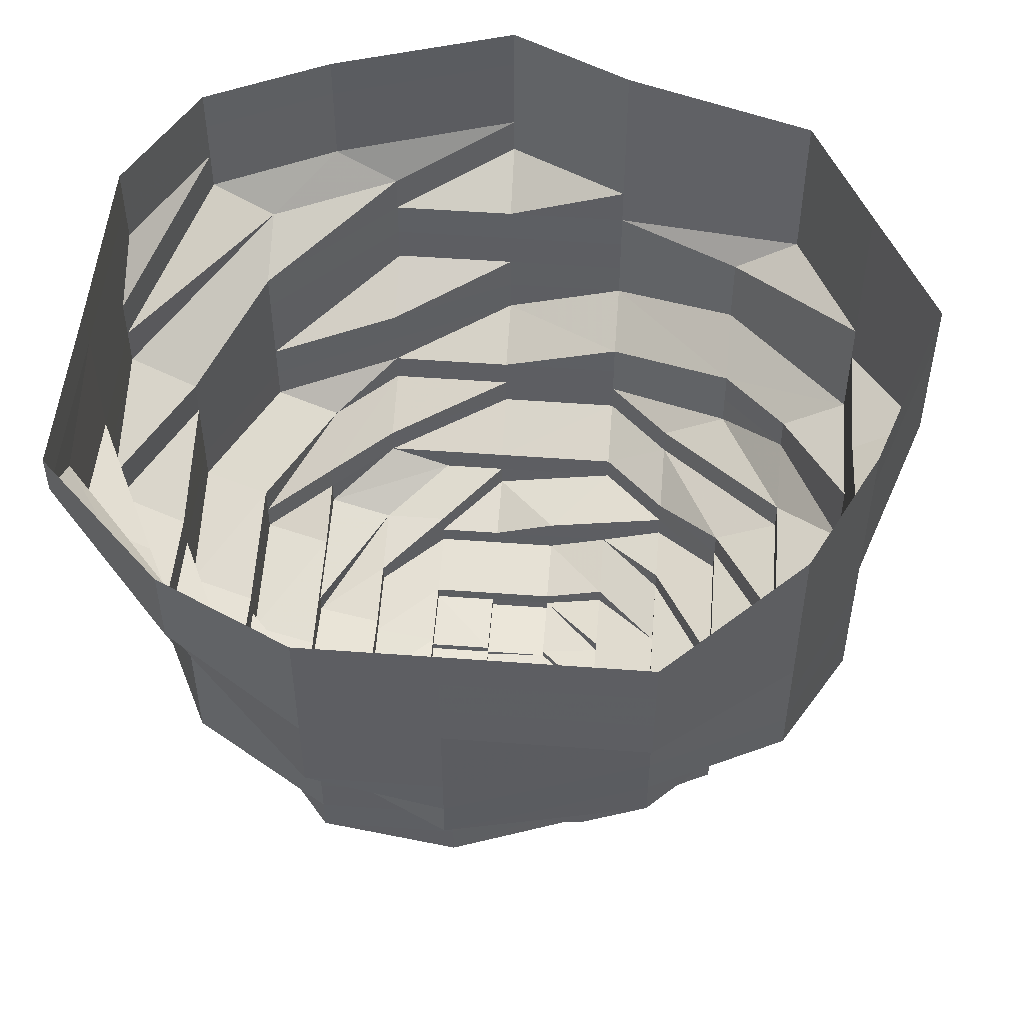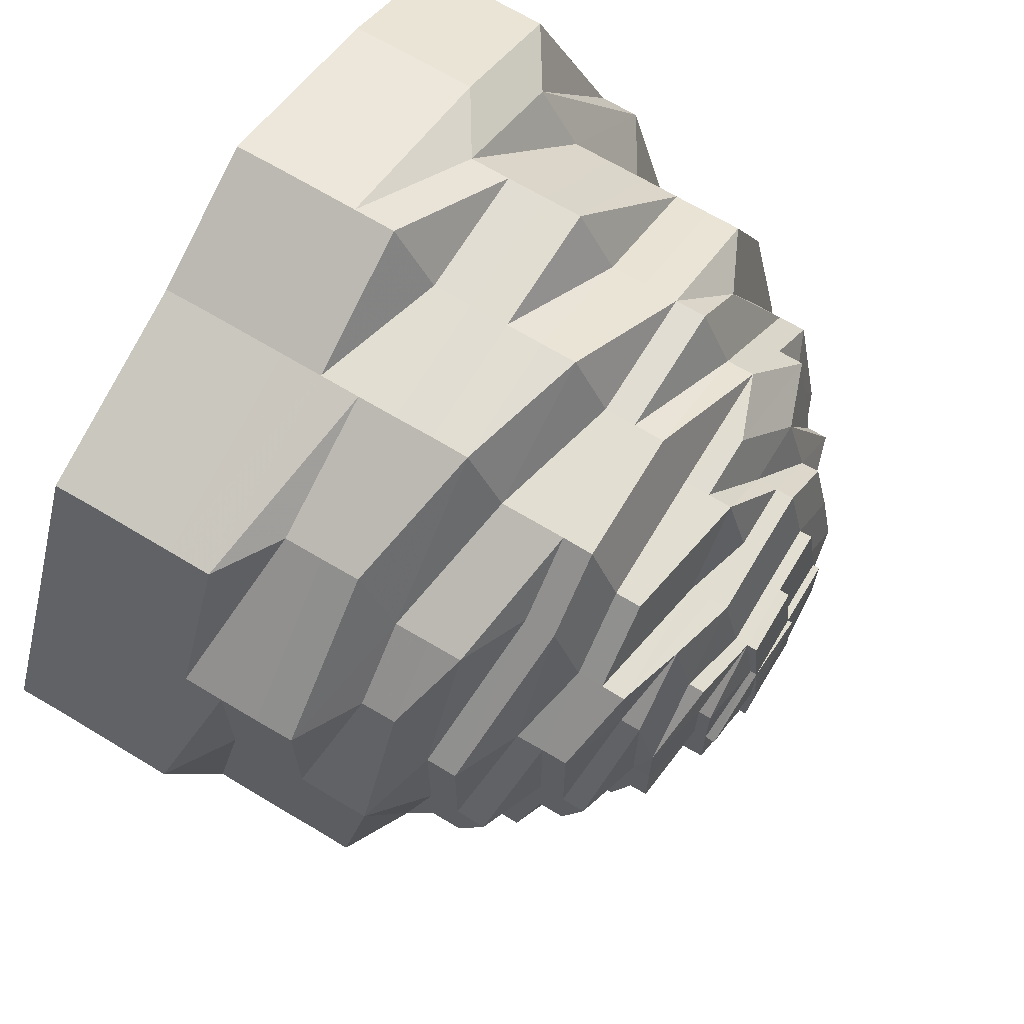
<metadata>
{"format":"obj","ext":"obj","renderer":"f3d","projection":"perspective","resolution":1024,"background":"white","views":[{"elev":50.5,"azim":4.6,"up":"+Z"},{"elev":68.2,"azim":121.1,"up":"+Y"}]}
</metadata>
<code>
o 4650
v 2161 1873 11.2
v 2161 1873 11.2
v 2161 1873 11.19
v 2161 1873 11.19
v 2161 1873 11.2
v 2161 1873 11.19
v 2161 1873 11.2
v 2161 1873 11.19
v 2161 1873 11.2
v 2161 1873 11.19
v 2161 1873 11.2
v 2161 1873 11.19
v 2161 1873 11.19
v 2161 1873 11.2
v 2161 1873 11.19
v 2161 1873 11.19
v 2161 1873 11.19
v 2161 1873 11.2
v 2161 1873 11.19
v 2161 1873 11.19
v 2161 1873 11.2
v 2161 1873 11.19
v 2161 1873 11.19
v 2161 1873 11.2
v 2161 1873 11.19
v 2161 1873 11.19
v 2161 1873 11.2
v 2161 1873 11.19
v 2161 1873 11.19
v 2161 1873 11.2
v 2161 1873 11.19
v 2161 1873 11.19
v 2161 1873 11.2
v 2161 1873 11.19
v 2161 1873 11.19
v 2161 1873 11.2
v 2161 1873 11.19
v 2161 1873 11.19
v 2161 1873 11.2
v 2161 1873 11.19
v 2161 1873 11.19
v 2161 1873 11.2
v 2161 1873 11.19
v 2161 1873 11.19
v 2161 1873 11.19
v 2161 1873 11.19
v 2161 1873 11.19
v 2161 1873 11.18
v 2161 1873 11.19
v 2161 1873 11.18
v 2161 1873 11.18
v 2161 1873 11.18
v 2161 1873 11.18
v 2161 1873 11.17
v 2161 1873 11.18
v 2161 1873 11.17
v 2161 1873 11.17
v 2161 1873 11.18
v 2161 1873 11.17
v 2161 1873 11.18
v 2161 1873 11.17
v 2161 1873 11.18
v 2161 1873 11.17
v 2161 1873 11.18
v 2161 1873 11.17
v 2161 1873 11.18
v 2161 1873 11.17
v 2161 1873 11.18
v 2161 1873 11.17
v 2161 1873 11.18
v 2161 1873 11.17
v 2161 1873 11.18
v 2161 1873 11.17
v 2161 1873 11.18
v 2161 1873 11.17
v 2161 1873 11.18
v 2161 1873 11.17
v 2161 1873 11.17
v 2161 1873 11.17
v 2161 1873 11.17
v 2161 1873 11.17
v 2161 1873 11.17
v 2161 1873 11.17
v 2161 1873 11.17
v 2161 1873 11.17
v 2161 1873 11.16
v 2161 1873 11.17
v 2161 1873 11.16
v 2161 1873 11.16
v 2161 1873 11.17
v 2161 1873 11.16
v 2161 1873 11.17
v 2161 1873 11.16
v 2161 1873 11.17
v 2161 1873 11.16
v 2161 1873 11.17
v 2161 1873 11.16
v 2161 1873 11.17
v 2161 1873 11.16
v 2161 1873 11.17
v 2161 1873 11.16
v 2161 1873 11.17
v 2161 1873 11.16
v 2161 1873 11.17
v 2161 1873 11.16
v 2161 1873 11.17
v 2161 1873 11.16
v 2161 1873 11.17
v 2161 1873 11.16
v 2161 1873 11.16
v 2161 1873 11.16
v 2161 1873 11.16
v 2161 1873 11.16
v 2161 1873 11.16
v 2161 1873 11.16
v 2161 1873 11.16
v 2161 1873 11.16
v 2161 1873 11.15
v 2161 1873 11.16
v 2161 1873 11.15
v 2161 1873 11.15
v 2161 1873 11.16
v 2161 1873 11.15
v 2161 1873 11.16
v 2161 1873 11.15
v 2161 1873 11.16
v 2161 1873 11.15
v 2161 1873 11.16
v 2161 1873 11.15
v 2161 1873 11.16
v 2161 1873 11.15
v 2161 1873 11.16
v 2161 1873 11.15
v 2161 1873 11.16
v 2161 1873 11.15
v 2161 1873 11.16
v 2161 1873 11.15
v 2161 1873 11.16
v 2161 1873 11.15
v 2161 1873 11.16
v 2161 1873 11.15
v 2161 1873 11.15
v 2161 1873 11.15
v 2161 1873 11.15
v 2161 1873 11.15
v 2161 1873 11.15
v 2161 1873 11.15
v 2161 1873 11.15
v 2161 1873 11.15
v 2161 1873 11.14
v 2161 1873 11.15
v 2161 1873 11.14
v 2161 1873 11.14
v 2161 1873 11.15
v 2161 1873 11.14
v 2161 1873 11.15
v 2161 1873 11.14
v 2161 1873 11.15
v 2161 1873 11.14
v 2161 1873 11.15
v 2161 1873 11.14
v 2161 1873 11.15
v 2161 1873 11.14
v 2161 1873 11.15
v 2161 1873 11.14
v 2161 1873 11.15
v 2161 1873 11.14
v 2161 1873 11.15
v 2161 1873 11.14
v 2161 1873 11.15
v 2161 1873 11.14
v 2161 1873 11.15
v 2161 1873 11.14
v 2161 1873 11.14
v 2161 1873 11.14
v 2161 1873 11.14
v 2161 1873 11.14
v 2161 1873 11.14
v 2161 1873 11.14
v 2161 1873 11.14
v 2161 1873 11.14
v 2161 1873 11.13
v 2161 1873 11.14
v 2161 1873 11.13
v 2161 1873 11.13
v 2161 1873 11.14
v 2161 1873 11.13
v 2161 1873 11.14
v 2161 1873 11.13
v 2161 1873 11.14
v 2161 1873 11.13
v 2161 1873 11.14
v 2161 1873 11.13
v 2161 1873 11.14
v 2161 1873 11.13
v 2161 1873 11.14
v 2161 1873 11.13
v 2161 1873 11.14
v 2161 1873 11.13
v 2161 1873 11.14
v 2161 1873 11.13
v 2161 1873 11.14
v 2161 1873 11.13
v 2161 1873 11.14
v 2161 1873 11.13
v 2161 1873 11.13
v 2161 1873 11.13
v 2161 1873 11.13
v 2161 1873 11.13
v 2161 1873 11.13
v 2161 1873 11.13
v 2161 1873 11.13
v 2161 1873 11.13
v 2161 1873 11.12
v 2161 1873 11.13
v 2161 1873 11.12
v 2161 1873 11.12
v 2161 1873 11.13
v 2161 1873 11.12
v 2161 1873 11.13
v 2161 1873 11.12
v 2161 1873 11.13
v 2161 1873 11.12
v 2161 1873 11.13
v 2161 1873 11.12
v 2161 1873 11.13
v 2161 1873 11.12
v 2161 1873 11.13
v 2161 1873 11.12
v 2161 1873 11.13
v 2161 1873 11.12
v 2161 1873 11.13
v 2161 1873 11.12
v 2161 1873 11.13
v 2161 1873 11.12
v 2161 1873 11.13
v 2161 1873 11.12
v 2161 1873 11.12
v 2161 1873 11.12
v 2161 1873 11.12
v 2161 1873 11.12
v 2161 1873 11.12
v 2161 1873 11.12
v 2161 1873 11.12
v 2161 1873 11.12
v 2161 1873 11.12
v 2161 1873 11.12
v 2161 1873 11.12
v 2161 1873 11.12
v 2161 1873 11.11
v 2161 1873 11.12
v 2161 1873 11.12
v 2161 1873 11.11
v 2161 1873 11.12
v 2161 1873 11.11
v 2161 1873 11.11
v 2161 1873 11.12
v 2161 1873 11.12
v 2161 1873 11.12
v 2161 1873 11.12
v 2161 1873 11.12
v 2161 1873 11.12
v 2161 1873 11.11
v 2161 1873 11.11
v 2161 1873 11.11
v 2161 1873 11.11
v 2161 1873 11.11
v 2161 1873 11.11
v 2161 1873 11.11
v 2161 1873 11.11
v 2161 1873 11.11
v 2161 1873 11.11
v 2161 1873 11.11
v 2161 1873 11.11
v 2161 1873 11.11
v 2161 1873 11.11
v 2161 1873 11.11
v 2161 1873 11.11
v 2161 1873 11.11
v 2161 1873 11.11
v 2161 1873 11.11
v 2161 1873 11.11
v 2161 1873 11.11
v 2161 1873 11.11
v 2161 1873 11.11
v 2161 1873 11.11
v 2161 1873 11.11
v 2161 1873 11.11
v 2161 1873 11.11
v 2161 1873 11.11
v 2161 1873 11.11
v 2161 1873 11.11
v 2161 1873 11.11
v 2161 1873 11.11
v 2161 1873 11.11
v 2161 1873 11.11
v 2161 1873 11.12
v 2161 1873 11.12
v 2161 1873 11.12
v 2161 1873 11.12
v 2161 1873 11.12
v 2161 1873 11.11
v 2161 1873 11.12
v 2161 1873 11.12
v 2161 1873 11.11
v 2161 1873 11.11
v 2161 1873 11.11
v 2161 1873 11.11
v 2161 1873 11.11
v 2161 1873 11.11
v 2161 1873 11.11
v 2161 1873 11.11
v 2161 1873 11.11
v 2161 1873 11.11
v 2161 1873 11.11
v 2161 1873 11.11
v 2161 1873 11.11
v 2161 1873 11.11
v 2161 1873 11.11
v 2161 1873 11.11
v 2161 1873 11.12
v 2161 1873 11.11
v 2161 1873 11.11
v 2161 1873 11.11
v 2161 1873 11.11
v 2161 1873 11.11
v 2161 1873 11.11
v 2161 1873 11.11
v 2161 1873 11.11
v 2161 1873 11.11
v 2161 1873 11.11
v 2161 1873 11.11
v 2161 1873 11.11
v 2161 1873 11.11
v 2161 1873 11.11
v 2161 1873 11.11
v 2161 1873 11.11
v 2161 1873 11.11
v 2161 1873 11.11
v 2161 1873 11.11
v 2161 1873 11.11
v 2161 1873 11.11
v 2161 1873 11.11
v 2161 1873 11.11
v 2161 1873 11.11
v 2161 1873 11.11
v 2161 1873 11.1
v 2161 1873 11.11
v 2161 1873 11.11
v 2161 1873 11.11
v 2161 1873 11.11
v 2161 1873 11.11
v 2161 1873 11.11
v 2161 1873 11.11
v 2161 1873 11.11
v 2161 1873 11.11
v 2161 1873 11.11
v 2161 1873 11.11
v 2161 1873 11.12
v 2161 1873 11.12
v 2161 1873 11.12
v 2161 1873 11.12
v 2161 1873 11.11
v 2161 1873 11.11
v 2161 1873 11.11
v 2161 1873 11.11
v 2161 1873 11.11
v 2161 1873 11.11
v 2161 1873 11.11
v 2161 1873 11.12
v 2161 1873 11.11
v 2161 1873 11.11
v 2161 1873 11.11
v 2161 1873 11.11
v 2161 1873 11.11
v 2161 1873 11.11
v 2161 1873 11.11
v 2161 1873 11.11
v 2161 1873 11.11
v 2161 1873 11.11
v 2161 1873 11.11
v 2161 1873 11.11
v 2161 1873 11.11
v 2161 1873 11.11
v 2161 1873 11.11
v 2161 1873 11.11
v 2161 1873 11.11
v 2161 1873 11.11
v 2161 1873 11.11
v 2161 1873 11.11
v 2161 1873 11.11
v 2161 1873 11.11
v 2161 1873 11.11
v 2161 1873 11.11
v 2161 1873 11.11
v 2161 1873 11.11
v 2161 1873 11.11
v 2161 1873 11.11
v 2161 1873 11.11
v 2161 1873 11.11
v 2161 1873 11.12
v 2161 1873 11.12
v 2161 1873 11.12
v 2161 1873 11.12
v 2161 1873 11.11
v 2161 1873 11.11
v 2161 1873 11.11
v 2161 1873 11.11
v 2161 1873 11.11
v 2161 1873 11.11
v 2161 1873 11.11
v 2161 1873 11.11
v 2161 1873 11.11
v 2161 1873 11.11
v 2161 1873 11.11
v 2161 1873 11.11
v 2161 1873 11.11
v 2161 1873 11.11
v 2161 1873 11.11
v 2161 1873 11.11
v 2161 1873 11.11
v 2161 1873 11.11
v 2161 1873 11.11
v 2161 1873 11.11
v 2161 1873 11.11
v 2161 1873 11.11
v 2161 1873 11.11
v 2161 1873 11.11
v 2161 1873 11.11
v 2161 1873 11.11
v 2161 1873 11.11
v 2161 1873 11.11
v 2161 1873 11.11
v 2161 1873 11.11
v 2161 1873 11.11
v 2161 1873 11.11
v 2161 1873 11.11
v 2161 1873 11.11
v 2161 1873 11.11
v 2161 1873 11.11
v 2161 1873 11.11
v 2161 1873 11.11
v 2161 1873 11.11
v 2161 1873 11.11
v 2161 1873 11.11
v 2161 1873 11.11
v 2161 1873 11.11
v 2161 1873 11.11
v 2161 1873 11.11
v 2161 1873 11.11
v 2161 1873 11.11
v 2161 1873 11.11
v 2161 1873 11.11
v 2161 1873 11.11
v 2161 1873 11.11
v 2161 1873 11.11
v 2161 1873 11.11
v 2161 1873 11.11
v 2161 1873 11.11
v 2161 1873 11.11
v 2161 1873 11.11
v 2161 1873 11.11
v 2161 1873 11.11
v 2161 1873 11.11
v 2161 1873 11.11
v 2161 1873 11.11
v 2161 1873 11.11
v 2161 1873 11.11
v 2161 1873 11.11
v 2161 1873 11.11
v 2161 1873 11.11
f 1 2 3
f 3 2 4
f 2 5 4
f 6 1 3
f 7 1 6
f 4 5 8
f 5 9 8
f 10 7 6
f 11 7 10
f 6 3 12
f 13 11 10
f 14 11 13
f 10 6 15
f 15 6 12
f 13 10 16
f 16 10 15
f 17 14 13
f 18 14 17
f 19 13 16
f 17 13 19
f 20 18 17
f 21 18 20
f 22 17 19
f 20 17 22
f 23 21 20
f 24 21 23
f 25 20 22
f 23 20 25
f 26 24 23
f 27 24 26
f 28 23 25
f 26 23 28
f 29 27 26
f 30 27 29
f 31 26 28
f 29 26 31
f 32 30 29
f 33 30 32
f 34 29 31
f 32 29 34
f 35 33 32
f 36 33 35
f 37 32 34
f 35 32 37
f 38 36 35
f 39 36 38
f 40 35 37
f 38 35 40
f 41 39 38
f 42 39 41
f 43 38 40
f 41 38 43
f 44 42 41
f 9 42 44
f 8 9 44
f 44 41 45
f 45 41 43
f 8 44 46
f 46 44 45
f 47 8 46
f 4 8 47
f 46 45 48
f 49 4 47
f 3 4 49
f 12 3 49
f 47 46 50
f 50 46 48
f 49 47 51
f 51 47 50
f 12 49 52
f 52 49 51
f 53 12 52
f 15 12 53
f 52 51 54
f 55 15 53
f 16 15 55
f 53 52 56
f 56 52 54
f 55 53 57
f 57 53 56
f 58 16 55
f 19 16 58
f 59 55 57
f 58 55 59
f 60 19 58
f 22 19 60
f 61 58 59
f 60 58 61
f 62 22 60
f 25 22 62
f 63 60 61
f 62 60 63
f 64 25 62
f 28 25 64
f 65 62 63
f 64 62 65
f 66 28 64
f 31 28 66
f 67 64 65
f 66 64 67
f 68 31 66
f 34 31 68
f 69 66 67
f 68 66 69
f 70 34 68
f 37 34 70
f 71 68 69
f 70 68 71
f 72 37 70
f 40 37 72
f 73 70 71
f 72 70 73
f 74 40 72
f 43 40 74
f 75 72 73
f 74 72 75
f 76 43 74
f 45 43 76
f 48 45 76
f 76 74 77
f 77 74 75
f 48 76 78
f 78 76 77
f 79 48 78
f 50 48 79
f 78 77 80
f 81 50 79
f 51 50 81
f 54 51 81
f 79 78 82
f 82 78 80
f 81 79 83
f 83 79 82
f 54 81 84
f 84 81 83
f 85 54 84
f 56 54 85
f 84 83 86
f 87 56 85
f 57 56 87
f 85 84 88
f 88 84 86
f 87 85 89
f 89 85 88
f 90 57 87
f 59 57 90
f 91 87 89
f 90 87 91
f 92 59 90
f 61 59 92
f 93 90 91
f 92 90 93
f 94 61 92
f 63 61 94
f 95 92 93
f 94 92 95
f 96 63 94
f 65 63 96
f 97 94 95
f 96 94 97
f 98 65 96
f 67 65 98
f 99 96 97
f 98 96 99
f 100 67 98
f 69 67 100
f 101 98 99
f 100 98 101
f 102 69 100
f 71 69 102
f 103 100 101
f 102 100 103
f 104 71 102
f 73 71 104
f 105 102 103
f 104 102 105
f 106 73 104
f 75 73 106
f 107 104 105
f 106 104 107
f 108 75 106
f 77 75 108
f 80 77 108
f 108 106 109
f 109 106 107
f 80 108 110
f 110 108 109
f 111 80 110
f 82 80 111
f 110 109 112
f 113 82 111
f 83 82 113
f 86 83 113
f 111 110 114
f 114 110 112
f 113 111 115
f 115 111 114
f 86 113 116
f 116 113 115
f 117 86 116
f 88 86 117
f 116 115 118
f 119 88 117
f 89 88 119
f 117 116 120
f 120 116 118
f 119 117 121
f 121 117 120
f 122 89 119
f 91 89 122
f 123 119 121
f 122 119 123
f 124 91 122
f 93 91 124
f 125 122 123
f 124 122 125
f 126 93 124
f 95 93 126
f 127 124 125
f 126 124 127
f 128 95 126
f 97 95 128
f 129 126 127
f 128 126 129
f 130 97 128
f 99 97 130
f 131 128 129
f 130 128 131
f 132 99 130
f 101 99 132
f 133 130 131
f 132 130 133
f 134 101 132
f 103 101 134
f 135 132 133
f 134 132 135
f 136 103 134
f 105 103 136
f 137 134 135
f 136 134 137
f 138 105 136
f 107 105 138
f 139 136 137
f 138 136 139
f 140 107 138
f 109 107 140
f 112 109 140
f 140 138 141
f 141 138 139
f 112 140 142
f 142 140 141
f 143 112 142
f 114 112 143
f 142 141 144
f 145 114 143
f 115 114 145
f 118 115 145
f 143 142 146
f 146 142 144
f 145 143 147
f 147 143 146
f 118 145 148
f 148 145 147
f 149 118 148
f 120 118 149
f 148 147 150
f 151 120 149
f 121 120 151
f 149 148 152
f 152 148 150
f 151 149 153
f 153 149 152
f 154 121 151
f 123 121 154
f 155 151 153
f 154 151 155
f 156 123 154
f 125 123 156
f 157 154 155
f 156 154 157
f 158 125 156
f 127 125 158
f 159 156 157
f 158 156 159
f 160 127 158
f 129 127 160
f 161 158 159
f 160 158 161
f 162 129 160
f 131 129 162
f 163 160 161
f 162 160 163
f 164 131 162
f 133 131 164
f 165 162 163
f 164 162 165
f 166 133 164
f 135 133 166
f 167 164 165
f 166 164 167
f 168 135 166
f 137 135 168
f 169 166 167
f 168 166 169
f 170 137 168
f 139 137 170
f 171 168 169
f 170 168 171
f 172 139 170
f 141 139 172
f 144 141 172
f 172 170 173
f 173 170 171
f 144 172 174
f 174 172 173
f 175 144 174
f 146 144 175
f 174 173 176
f 177 146 175
f 147 146 177
f 150 147 177
f 175 174 178
f 178 174 176
f 177 175 179
f 179 175 178
f 150 177 180
f 180 177 179
f 181 150 180
f 152 150 181
f 180 179 182
f 183 152 181
f 153 152 183
f 181 180 184
f 184 180 182
f 183 181 185
f 185 181 184
f 186 153 183
f 155 153 186
f 187 183 185
f 186 183 187
f 188 155 186
f 157 155 188
f 189 186 187
f 188 186 189
f 190 157 188
f 159 157 190
f 191 188 189
f 190 188 191
f 192 159 190
f 161 159 192
f 193 190 191
f 192 190 193
f 194 161 192
f 163 161 194
f 195 192 193
f 194 192 195
f 196 163 194
f 165 163 196
f 197 194 195
f 196 194 197
f 198 165 196
f 167 165 198
f 199 196 197
f 198 196 199
f 200 167 198
f 169 167 200
f 201 198 199
f 200 198 201
f 202 169 200
f 171 169 202
f 203 200 201
f 202 200 203
f 204 171 202
f 173 171 204
f 176 173 204
f 204 202 205
f 205 202 203
f 176 204 206
f 206 204 205
f 207 176 206
f 178 176 207
f 206 205 208
f 209 178 207
f 179 178 209
f 182 179 209
f 207 206 210
f 210 206 208
f 209 207 211
f 211 207 210
f 182 209 212
f 212 209 211
f 213 182 212
f 184 182 213
f 212 211 214
f 215 184 213
f 185 184 215
f 213 212 216
f 216 212 214
f 215 213 217
f 217 213 216
f 218 185 215
f 187 185 218
f 219 215 217
f 218 215 219
f 220 187 218
f 189 187 220
f 221 218 219
f 220 218 221
f 222 189 220
f 191 189 222
f 223 220 221
f 222 220 223
f 224 191 222
f 193 191 224
f 225 222 223
f 224 222 225
f 226 193 224
f 195 193 226
f 227 224 225
f 226 224 227
f 228 195 226
f 197 195 228
f 229 226 227
f 228 226 229
f 230 197 228
f 199 197 230
f 231 228 229
f 230 228 231
f 232 199 230
f 201 199 232
f 233 230 231
f 232 230 233
f 234 201 232
f 203 201 234
f 235 232 233
f 234 232 235
f 236 203 234
f 205 203 236
f 208 205 236
f 236 234 237
f 237 234 235
f 208 236 238
f 238 236 237
f 239 208 238
f 210 208 239
f 237 235 240
f 238 237 241
f 241 237 240
f 240 235 242
f 235 233 242
f 241 240 243
f 244 242 245
f 246 238 241
f 239 238 246
f 243 247 248
f 249 241 243
f 246 241 249
f 249 243 250
f 251 239 246
f 252 246 249
f 251 246 252
f 252 249 253
f 253 249 250
f 254 251 252
f 255 252 253
f 254 252 255
f 253 250 256
f 255 253 256
f 257 239 251
f 257 210 239
f 211 210 257
f 214 211 257
f 258 257 251
f 214 257 258
f 258 251 254
f 259 214 258
f 216 214 259
f 260 258 254
f 259 258 260
f 261 216 259
f 217 216 261
f 262 259 260
f 261 259 262
f 260 254 263
f 263 254 255
f 262 260 264
f 264 260 263
f 265 264 266
f 267 262 264
f 264 263 268
f 269 264 268
f 268 263 270
f 263 255 270
f 269 271 272
f 270 255 256
f 270 256 273
f 274 270 273
f 275 270 276
f 273 277 278
f 273 278 279
f 280 279 281
f 282 283 280
f 284 285 283
f 276 286 287
f 288 289 287
f 290 291 289
f 292 272 287
f 293 294 292
f 295 296 294
f 242 233 297
f 233 231 297
f 242 297 298
f 299 242 298
f 297 231 300
f 231 229 300
f 298 297 301
f 297 300 301
f 298 301 302
f 300 229 303
f 229 227 303
f 301 300 304
f 300 303 304
f 302 301 305
f 301 304 305
f 302 305 306
f 307 298 302
f 299 298 307
f 308 309 306
f 306 305 310
f 306 310 311
f 312 313 311
f 314 311 315
f 316 310 317
f 305 318 310
f 305 304 318
f 318 319 320
f 304 321 318
f 318 321 322
f 304 303 321
f 310 323 324
f 317 323 325
f 325 326 327
f 328 329 323
f 330 331 326
f 332 330 333
f 333 334 335
f 323 336 334
f 326 337 338
f 339 338 340
f 339 340 341
f 342 343 341
f 344 343 345
f 346 341 347
f 348 349 347
f 350 351 347
f 348 352 350
f 353 354 351
f 352 355 356
f 357 354 356
f 358 357 350
f 303 227 359
f 227 225 359
f 303 359 321
f 359 225 360
f 359 360 321
f 225 223 360
f 360 223 361
f 223 221 361
f 321 360 362
f 360 361 362
f 321 362 363
f 322 321 363
f 322 363 323
f 323 363 364
f 364 365 366
f 363 367 364
f 363 362 367
f 364 367 368
f 368 369 337
f 362 370 367
f 362 361 370
f 367 371 368
f 367 370 371
f 371 372 369
f 368 371 373
f 373 374 375
f 376 375 377
f 378 379 377
f 378 380 381
f 382 383 374
f 381 384 385
f 384 386 387
f 384 388 386
f 389 390 388
f 391 392 390
f 393 394 389
f 395 393 396
f 397 391 398
f 399 398 400
f 361 221 401
f 221 219 401
f 361 401 370
f 401 219 402
f 219 217 402
f 402 217 261
f 370 401 403
f 401 402 403
f 370 403 371
f 371 403 382
f 403 402 404
f 402 261 404
f 403 404 382
f 404 261 262
f 382 404 267
f 404 262 267
f 250 243 405
f 243 299 405
f 405 299 307
f 307 406 407
f 250 405 408
f 256 250 408
f 405 307 409
f 408 405 409
f 409 307 410
f 409 407 411
f 408 409 412
f 412 409 413
f 414 411 415
f 416 413 414
f 417 408 416
f 418 408 417
f 419 420 421
f 422 423 424
f 425 426 427
f 428 426 429
f 430 425 431
f 431 429 432
f 433 434 435
f 436 437 435
f 438 433 439
f 439 440 441
f 442 443 439
f 443 444 445
f 446 437 447
f 448 437 449
f 450 447 451
f 452 453 451
f 452 454 455
f 456 449 457
f 458 456 459
f 460 461 462
f 463 464 465
f 464 466 467
f 463 468 469
f 465 470 469
f 471 466 470

</code>
